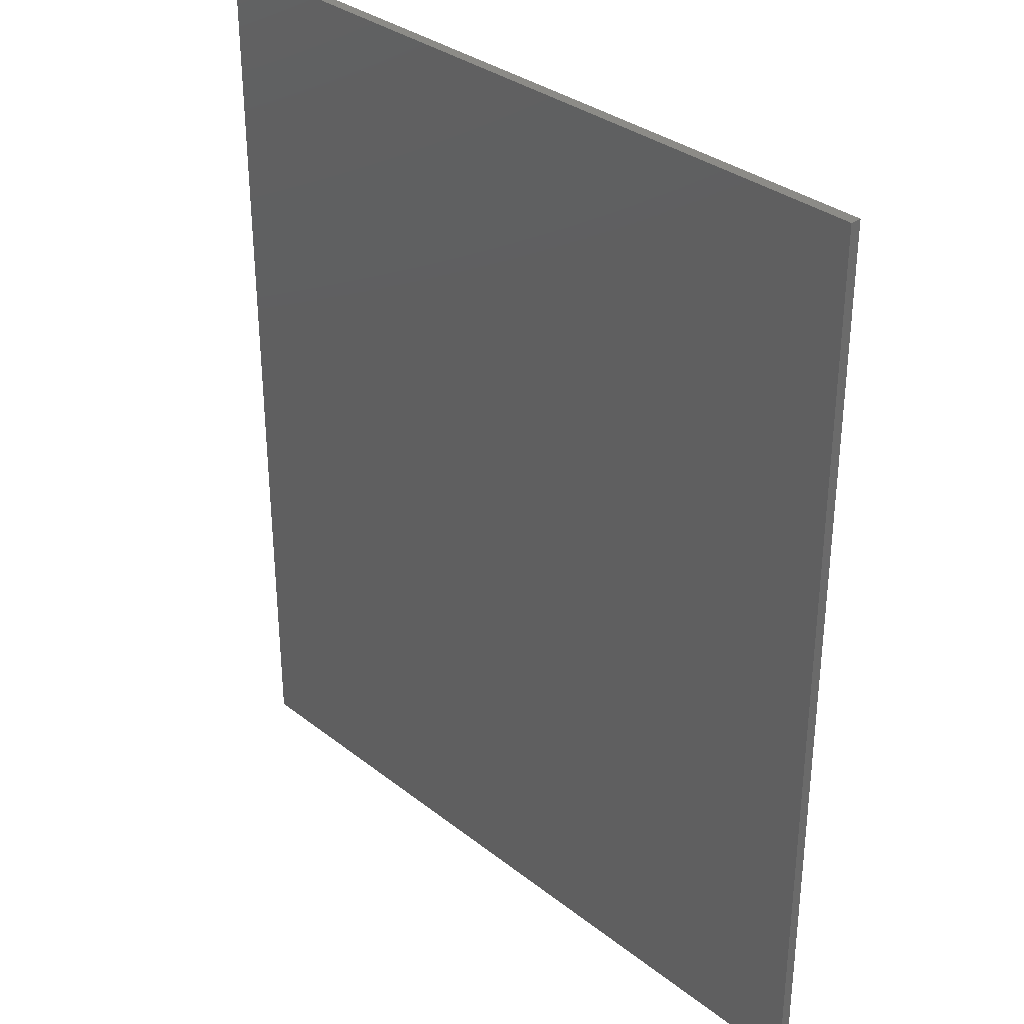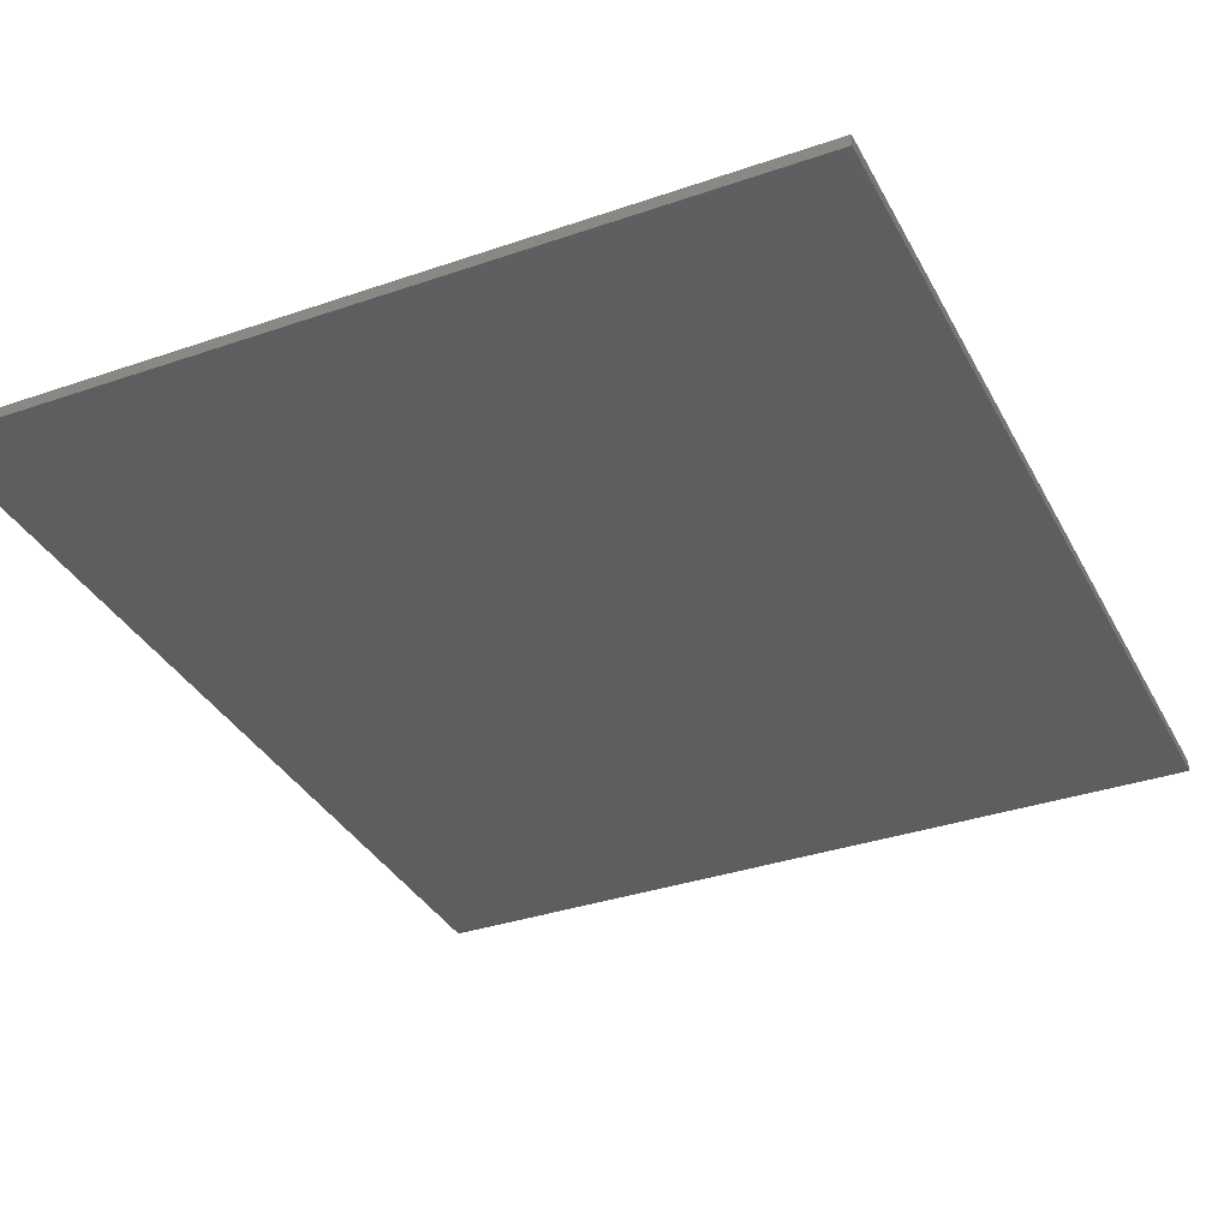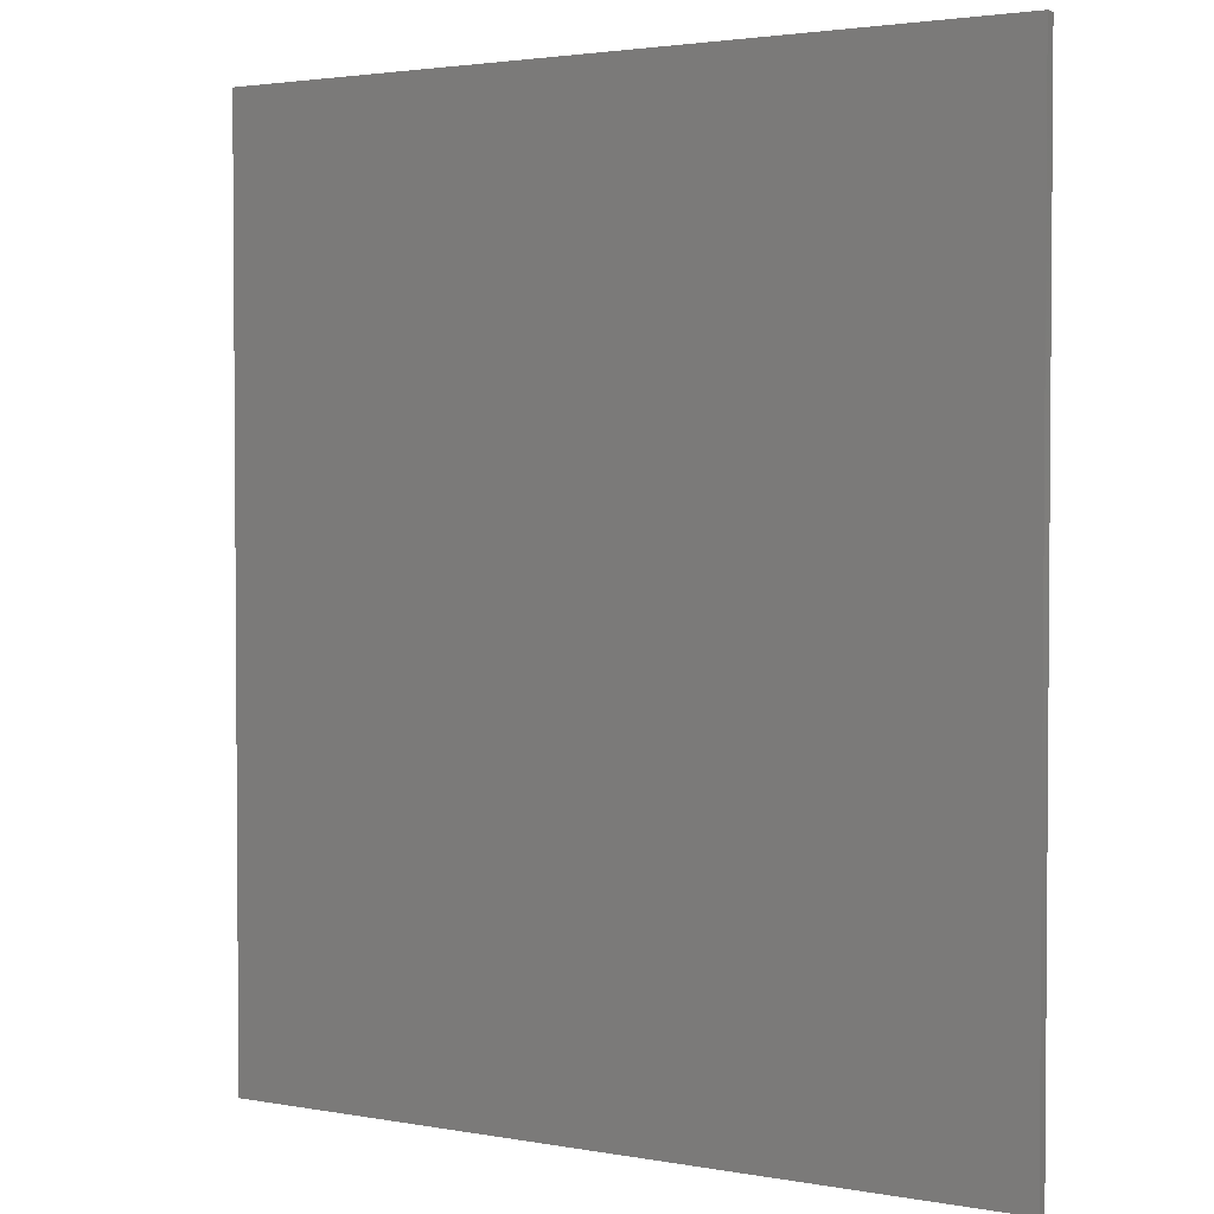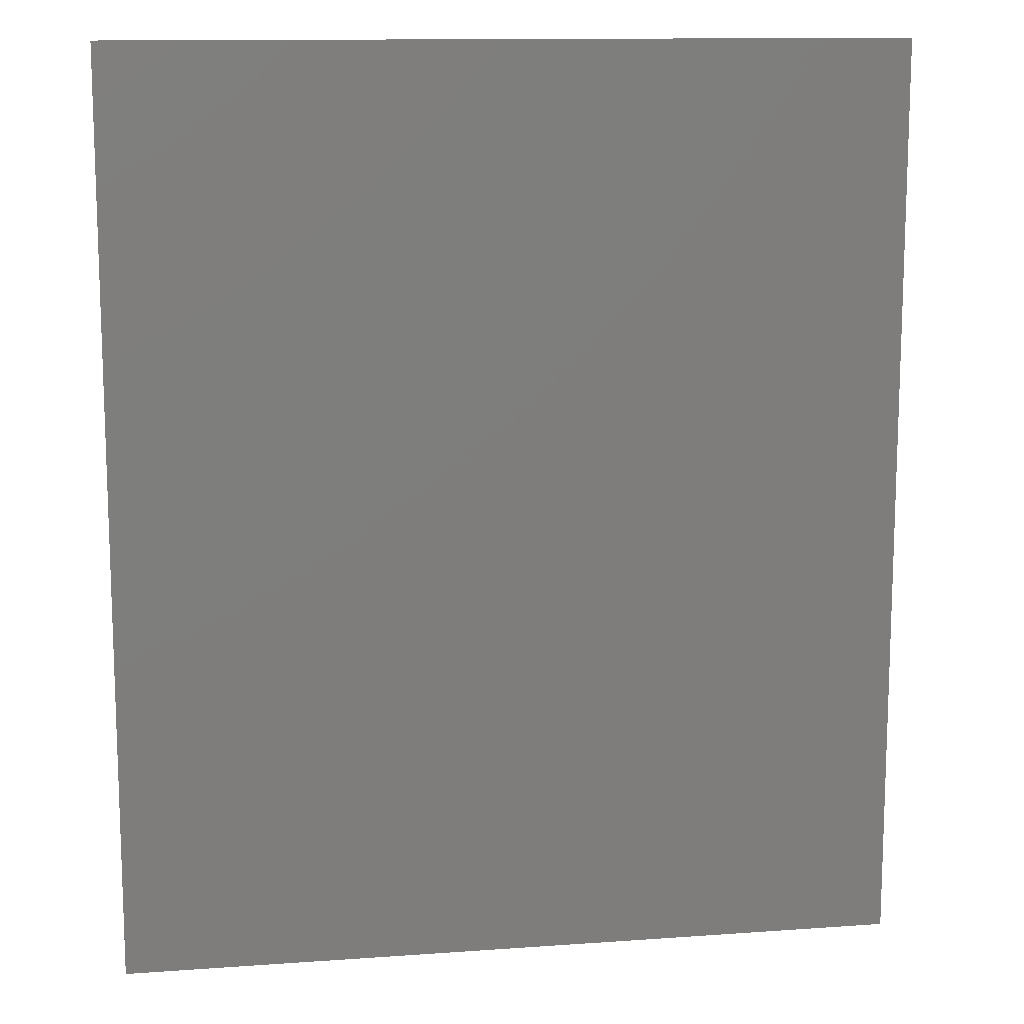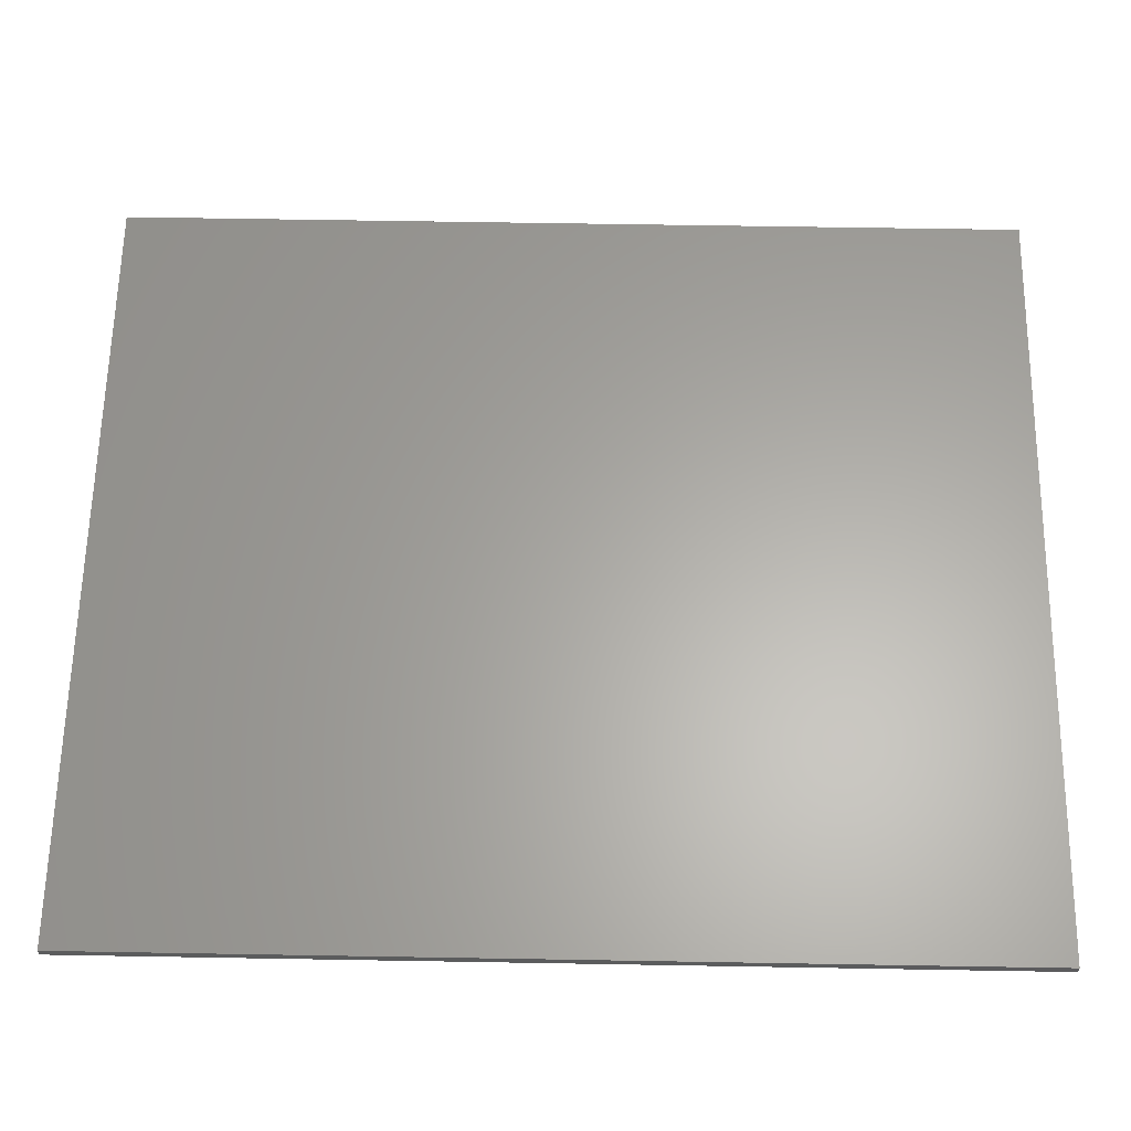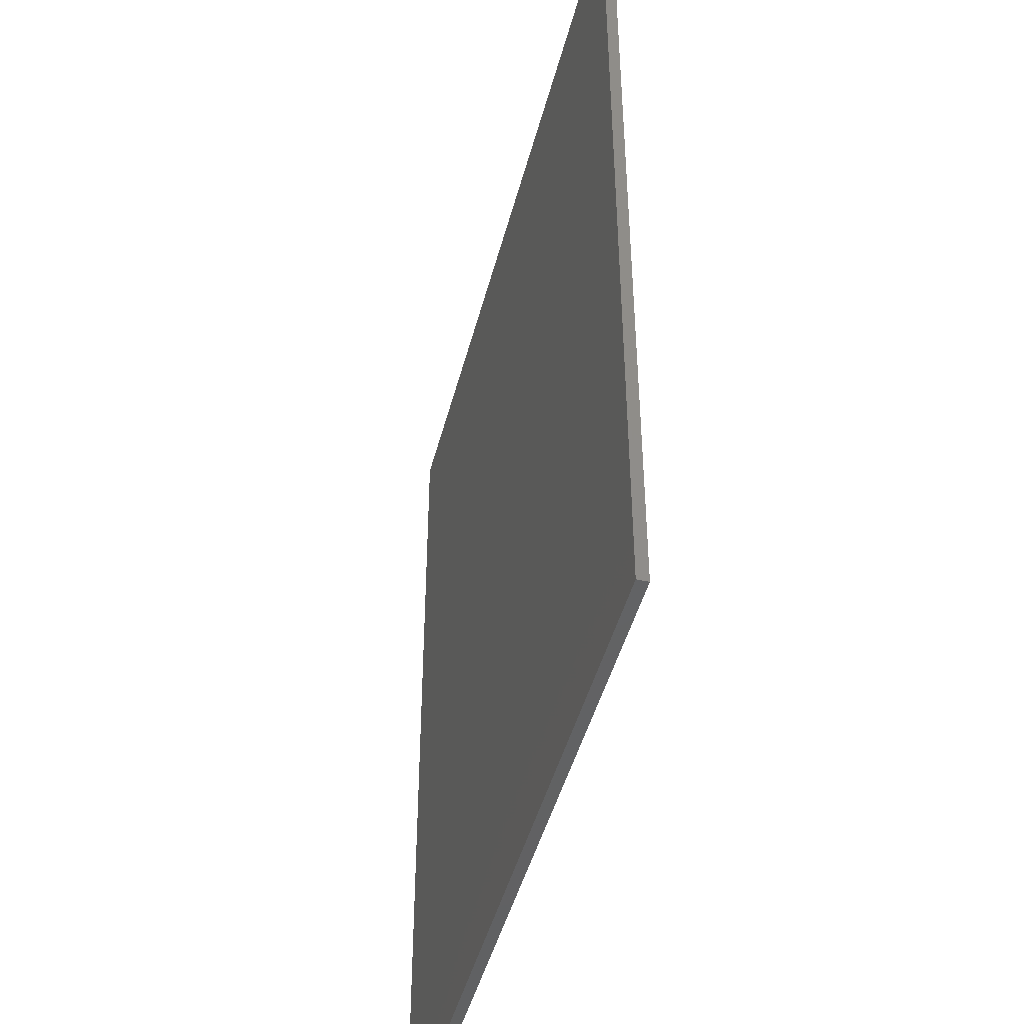
<metadata>
{"format":"stl","ext":"stl","renderer":"f3d","projection":"perspective","resolution":1024,"background":"white","views":[{"elev":33.1,"azim":-133.1,"up":"+Z"},{"elev":-34.9,"azim":-155.3,"up":"+Y"},{"elev":2.6,"azim":-148.1,"up":"+Z"},{"elev":12.5,"azim":-9.5,"up":"+Z"},{"elev":62.6,"azim":-89.0,"up":"+Y"},{"elev":-45.4,"azim":75.8,"up":"+Z"}]}
</metadata>
<code>
# stl→obj: 151 verts, 295 faces
v 0.36 0 0.36
v 0.36 0 -0.4797
v -0.36 0 -0.4797
v -0.36 0 0.36
v -0.36 -0.01 0.36
v 0.36 -0.01 0.36
v -0.36 -0.01 -0.4797
v 0.36 -0.01 -0.4797
v 0 -0.01 0.1443
v -0.0108 -0.01 0.0468
v 0.0108 -0.01 0.0468
v -0.0216 -0.01 0.1391
v -0.0216 -0.01 0.1107
v 0 -0.01 0.36
v -0.05828 -0.01 0.1827
v -0.03448 -0.01 0.1644
v -0.123 -0.01 0.1889
v -0.08937 -0.01 0.1913
v -0.1541 -0.01 0.1758
v -0.1779 -0.01 0.154
v -0.1908 -0.01 0.1269
v -0.1908 -0.01 0.09849
v -0.2169 -0.01 0.02968
v -0.2052 -0.01 0.036
v -0.2232 -0.01 0.0144
v -0.36 -0.01 0
v -0.2232 -0.01 -0.1152
v -0.2232 -0.01 -0.0972
v -0.2232 -0.01 -0.2088
v -0.2155 -0.01 -0.2376
v -0.1944 -0.01 -0.2587
v -0.1656 -0.01 -0.2664
v 0.1944 -0.01 -0.2587
v 0.1656 -0.01 -0.2664
v 0.2155 -0.01 -0.2376
v 0.2232 -0.01 -0.2088
v 0.36 -0.01 0
v 0.2232 -0.01 -0.0864
v 0.2232 -0.01 -0.1044
v 0.2169 -0.01 0.05128
v 0.2232 -0.01 0.036
v 0.2052 -0.01 0.0576
v 0.1908 -0.01 0.1901
v 0.1908 -0.01 0.1617
v 0.1779 -0.01 0.2154
v 0.1541 -0.01 0.2337
v 0.08937 -0.01 0.2399
v 0.123 -0.01 0.2423
v 0.05828 -0.01 0.2268
v 0.03448 -0.01 0.205
v 0.0216 -0.01 0.1779
v 0.0216 -0.01 0.1495
v 0.1908 -0.01 0.0576
v 0.1779 -0.01 -0.02929
v 0.1908 -0.01 -0.002148
v -0.0216 -0.01 0.0468
v -0.03448 -0.01 -0.06709
v -0.0216 -0.01 -0.03995
v 0.2052 -0.01 0
v 0.1908 -0.01 -0.02929
v 0.1779 -0.01 -0.04729
v -0.1908 -0.01 -0.07748
v -0.1779 -0.01 -0.09548
v -0.2052 -0.01 -0.0522
v 0.198 -0.01 -0.1224
v 0.0216 -0.01 0.0468
v 0.03448 -0.01 0.1242
v -0.1908 -0.01 0.036
v -0.1779 -0.01 0.07321
v -0.198 -0.01 -0.1332
v 0.1062 -0.01 0.1692
v 0.06194 -0.01 0.1417
v 0.07663 -0.01 0.1303
v 0.1505 -0.01 0.1487
v 0.1584 -0.01 0.1648
v 0.03448 -0.01 -0.03968
v 0.03448 -0.01 -0.05768
v 0.05828 -0.01 -0.07602
v 0.0216 -0.01 -0.0144
v 0.0108 -0.01 -0.0144
v 0.0216 -0.01 -0.03968
v -0.0108 -0.01 -0.0144
v -0.1779 -0.01 -0.07748
v -0.1541 -0.01 -0.1138
v -0.1908 -0.01 -0.0522
v 0 -0.01 -0.4797
v 0 -0.01 -0.2664
v 0.1166 -0.01 0.2145
v 0.1358 -0.01 0.2092
v 0.09582 -0.01 0.213
v 0.07663 -0.01 0.205
v 0.06194 -0.01 0.1915
v 0.054 -0.01 0.1748
v 0.054 -0.01 0.1573
v 0.05828 -0.01 0.1059
v 0.09582 -0.01 0.125
v 0.08937 -0.01 0.09726
v 0.1166 -0.01 0.1265
v 0.123 -0.01 0.0997
v 0.1358 -0.01 0.1346
v 0.1541 -0.01 0.1128
v 0.1779 -0.01 0.1346
v 0.1584 -0.01 0.1823
v 0.1505 -0.01 0.1979
v -0.09582 -0.01 0.1636
v -0.1166 -0.01 0.1621
v -0.1358 -0.01 0.154
v -0.1505 -0.01 0.1405
v -0.1584 -0.01 0.1238
v -0.1584 -0.01 0.1063
v -0.1505 -0.01 0.09067
v -0.1358 -0.01 0.07936
v -0.1541 -0.01 0.05488
v -0.1166 -0.01 0.07405
v -0.123 -0.01 0.04627
v -0.09582 -0.01 0.07555
v -0.08937 -0.01 0.04871
v -0.07663 -0.01 0.08364
v -0.05828 -0.01 0.06182
v -0.06194 -0.01 0.09708
v -0.03448 -0.01 0.0836
v -0.054 -0.01 0.1138
v -0.054 -0.01 0.1313
v -0.06194 -0.01 0.1469
v -0.07663 -0.01 0.1582
v 0.1541 -0.01 -0.05108
v 0.123 -0.01 -0.06418
v 0.08937 -0.01 -0.06662
v -0.05828 -0.01 -0.08887
v -0.08937 -0.01 -0.102
v -0.123 -0.01 -0.1044
v 0.1541 -0.01 -0.06908
v 0.198 -0.01 -0.1044
v 0.123 -0.01 -0.08218
v 0.144 -0.01 -0.1188
v 0.08937 -0.01 -0.08462
v 0 -0.01 -0.126
v -0.05828 -0.01 -0.1069
v -0.08937 -0.01 -0.12
v -0.03448 -0.01 -0.08509
v -0.0216 -0.01 -0.06709
v -0.0108 -0.01 -0.03968
v -0.144 -0.01 -0.1296
v -0.123 -0.01 -0.1224
v -0.198 -0.01 -0.1152
v 0.144 -0.01 -0.1368
v 0 -0.01 -0.144
v 0.05828 -0.01 -0.05802
v -0.1541 -0.01 -0.09582
v -0.144 -0.01 -0.1476
v -0.1062 -0.01 0.1188
f 1 2 3
f 1 3 4
f 5 6 1
f 5 1 4
f 7 5 4
f 7 4 3
f 8 7 3
f 8 3 2
f 6 8 2
f 6 2 1
f 9 10 11
f 9 12 13
f 14 15 16
f 5 17 18
f 5 19 17
f 5 20 19
f 5 21 20
f 5 22 21
f 5 23 24
f 5 25 23
f 26 27 28
f 26 29 27
f 30 7 31
f 31 7 32
f 33 34 8
f 35 33 8
f 36 35 8
f 37 38 39
f 6 40 41
f 6 42 40
f 6 43 44
f 6 45 43
f 6 46 45
f 14 47 48
f 14 49 47
f 14 50 49
f 51 9 52
f 53 54 55
f 56 57 58
f 41 59 60
f 60 61 38
f 62 28 63
f 64 28 62
f 24 23 64
f 39 65 36
f 52 66 67
f 22 68 69
f 27 29 70
f 71 72 73
f 71 74 75
f 76 77 78
f 79 80 81
f 10 56 82
f 83 63 84
f 85 64 62
f 9 13 56
f 9 56 10
f 14 16 12
f 14 12 9
f 18 15 14
f 18 14 5
f 68 22 5
f 68 5 24
f 26 28 25
f 26 25 5
f 29 26 7
f 29 7 30
f 7 86 87
f 7 87 32
f 87 86 8
f 87 8 34
f 36 8 37
f 36 37 39
f 41 38 37
f 41 37 6
f 53 42 6
f 53 6 44
f 48 46 6
f 48 6 14
f 51 50 14
f 51 14 9
f 66 52 9
f 66 9 11
f 88 89 46
f 88 46 48
f 90 88 48
f 90 48 47
f 91 90 47
f 91 47 49
f 92 91 49
f 92 49 50
f 93 92 50
f 93 50 51
f 94 93 51
f 94 51 52
f 72 94 52
f 72 52 67
f 73 72 67
f 73 67 95
f 96 73 95
f 96 95 97
f 98 96 97
f 98 97 99
f 100 98 99
f 100 99 101
f 74 100 101
f 74 101 102
f 75 74 102
f 75 102 44
f 103 75 44
f 103 44 43
f 104 103 43
f 104 43 45
f 89 104 45
f 89 45 46
f 105 15 18
f 105 18 106
f 106 18 17
f 106 17 107
f 107 17 19
f 107 19 108
f 108 19 20
f 108 20 109
f 109 20 21
f 109 21 110
f 110 21 22
f 110 22 111
f 111 22 69
f 111 69 112
f 112 69 113
f 112 113 114
f 114 113 115
f 114 115 116
f 116 115 117
f 116 117 118
f 118 117 119
f 118 119 120
f 120 119 121
f 120 121 122
f 122 121 13
f 122 13 123
f 123 13 12
f 123 12 124
f 124 12 16
f 124 16 125
f 125 16 15
f 125 15 105
f 44 102 54
f 44 54 53
f 102 101 126
f 102 126 54
f 101 99 127
f 101 127 126
f 99 97 128
f 99 128 127
f 13 121 57
f 13 57 56
f 121 119 129
f 121 129 57
f 119 117 130
f 119 130 129
f 117 115 131
f 117 131 130
f 59 41 40
f 59 40 42
f 59 60 38
f 59 38 41
f 132 133 38
f 132 38 61
f 134 135 133
f 134 133 132
f 136 137 135
f 136 135 134
f 137 136 138
f 137 138 139
f 78 140 138
f 78 138 136
f 77 141 140
f 77 140 78
f 81 142 141
f 81 141 77
f 80 82 142
f 80 142 81
f 82 80 11
f 82 11 10
f 143 137 139
f 143 139 144
f 143 144 84
f 143 84 145
f 145 84 63
f 145 63 28
f 25 28 64
f 25 64 23
f 36 65 146
f 36 146 35
f 146 34 33
f 146 33 35
f 147 87 34
f 147 34 146
f 148 128 97
f 148 97 95
f 76 148 95
f 76 95 67
f 79 76 67
f 79 67 66
f 149 131 115
f 149 115 113
f 83 149 113
f 83 113 69
f 85 83 69
f 85 69 68
f 32 87 147
f 32 147 150
f 150 30 31
f 150 31 32
f 150 70 29
f 150 29 30
f 71 88 90
f 71 90 91
f 71 91 92
f 71 92 93
f 71 93 94
f 71 94 72
f 71 73 96
f 71 96 98
f 71 98 100
f 71 100 74
f 71 75 103
f 71 103 104
f 71 104 89
f 71 89 88
f 151 106 107
f 151 107 108
f 151 108 109
f 151 109 110
f 151 110 111
f 151 111 112
f 151 112 114
f 151 114 116
f 151 116 118
f 151 118 120
f 151 120 122
f 151 122 123
f 151 123 124
f 151 124 125
f 151 125 105
f 151 105 106
f 55 59 42
f 55 42 53
f 55 54 60
f 55 60 59
f 54 126 61
f 54 61 60
f 126 127 132
f 126 132 61
f 127 128 134
f 127 134 132
f 136 134 128
f 136 128 148
f 78 136 148
f 78 148 76
f 77 76 79
f 77 79 81
f 80 79 66
f 80 66 11
f 82 56 58
f 82 58 142
f 58 57 141
f 58 141 142
f 57 129 140
f 57 140 141
f 129 130 138
f 129 138 140
f 130 131 139
f 130 139 138
f 144 139 131
f 144 131 149
f 84 144 149
f 84 149 83
f 63 83 85
f 63 85 62
f 64 85 68
f 64 68 24
f 38 133 65
f 38 65 39
f 133 135 146
f 133 146 65
f 147 146 135
f 147 135 137
f 150 147 137
f 150 137 143
f 70 150 143
f 70 143 145
f 27 70 145
f 27 145 28

</code>
